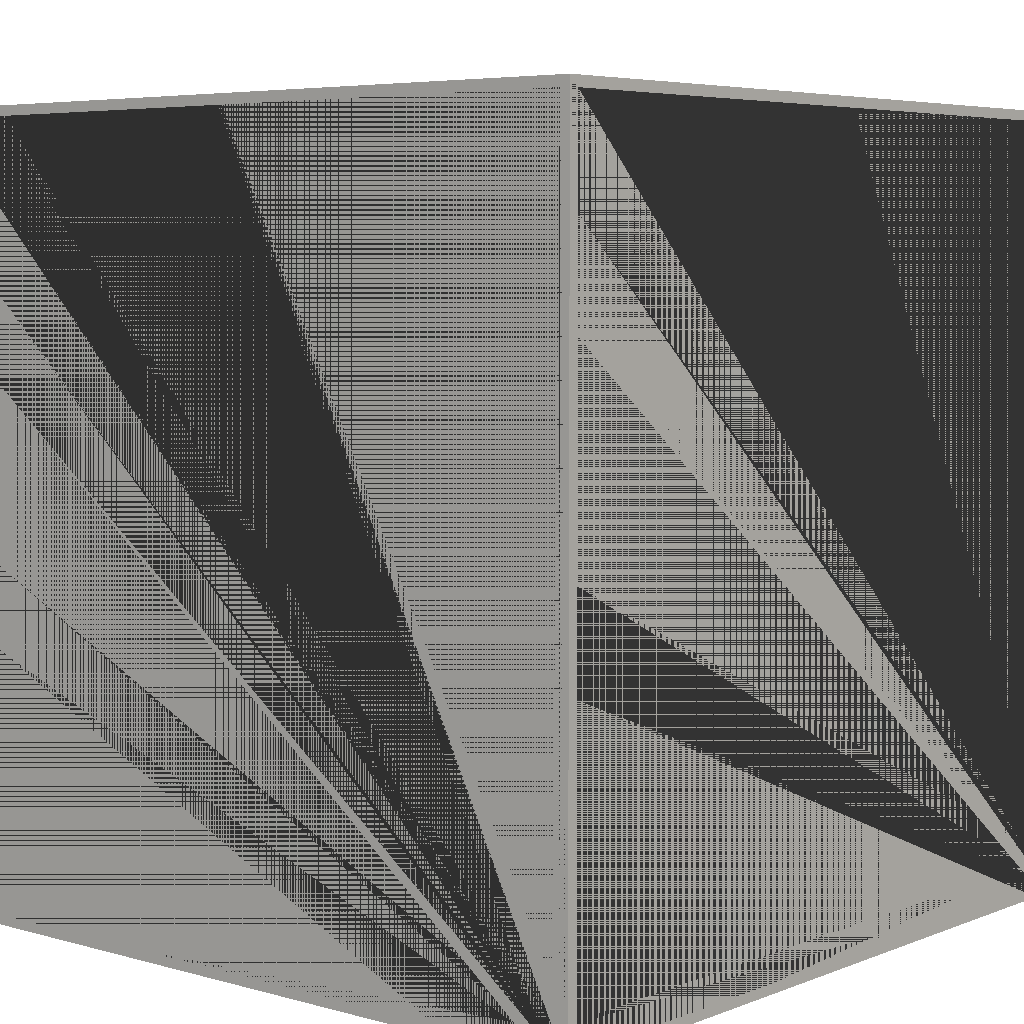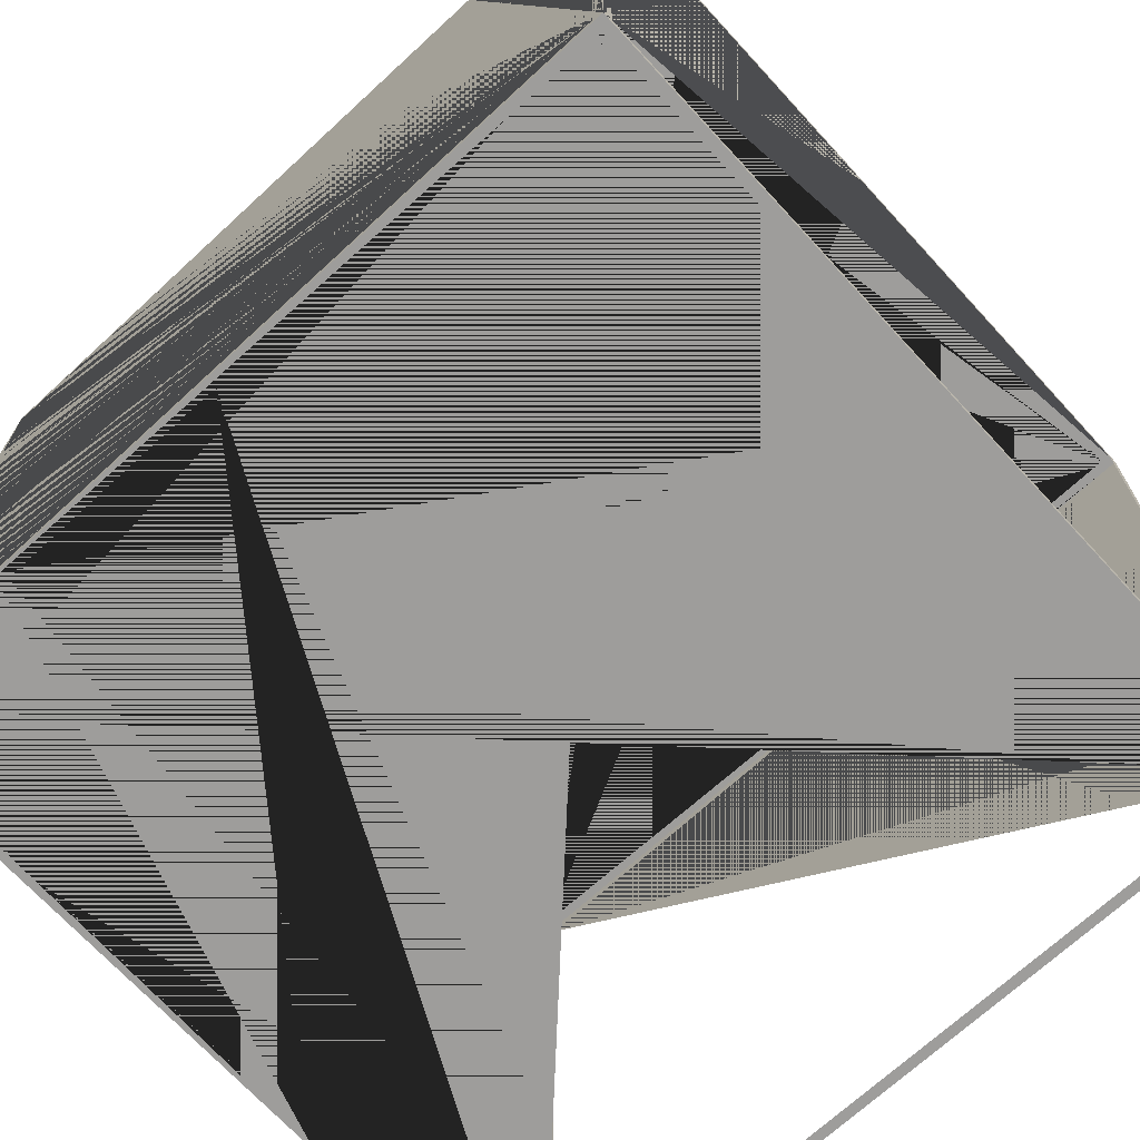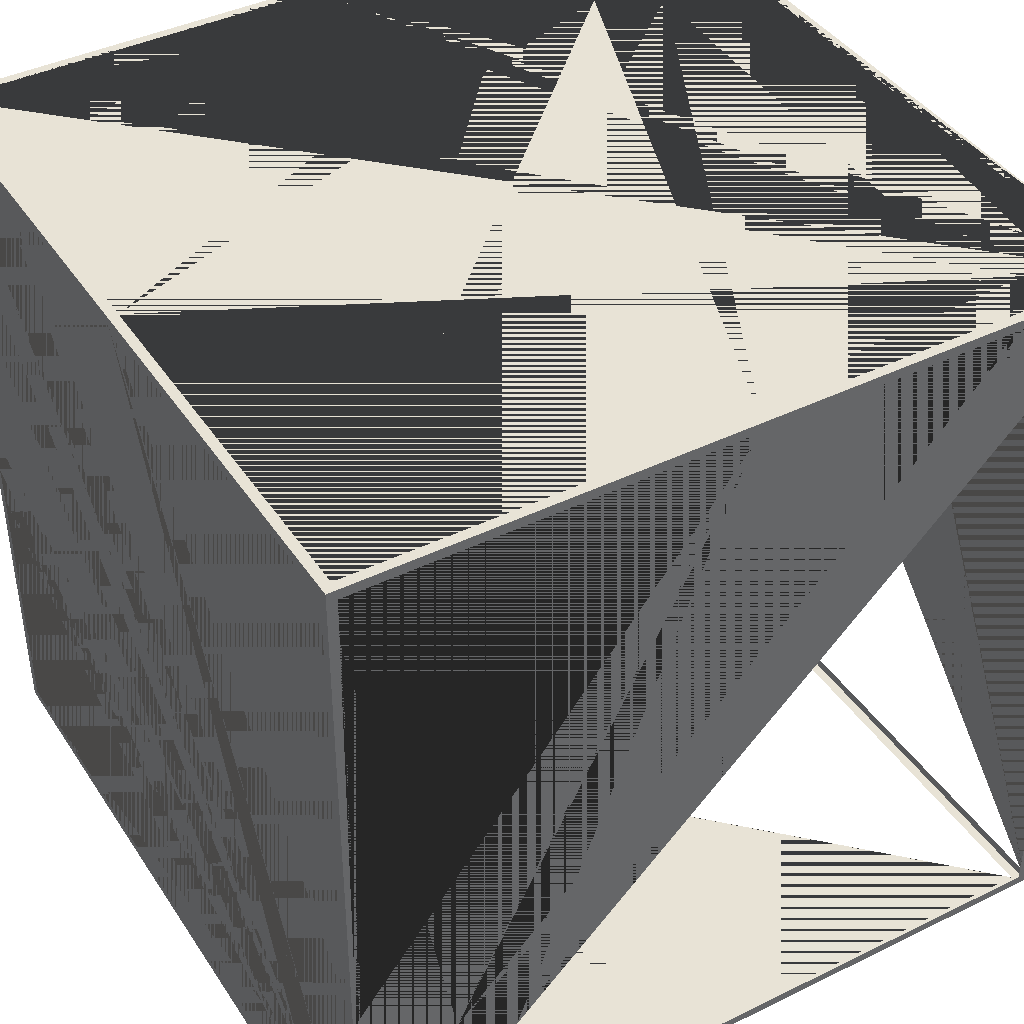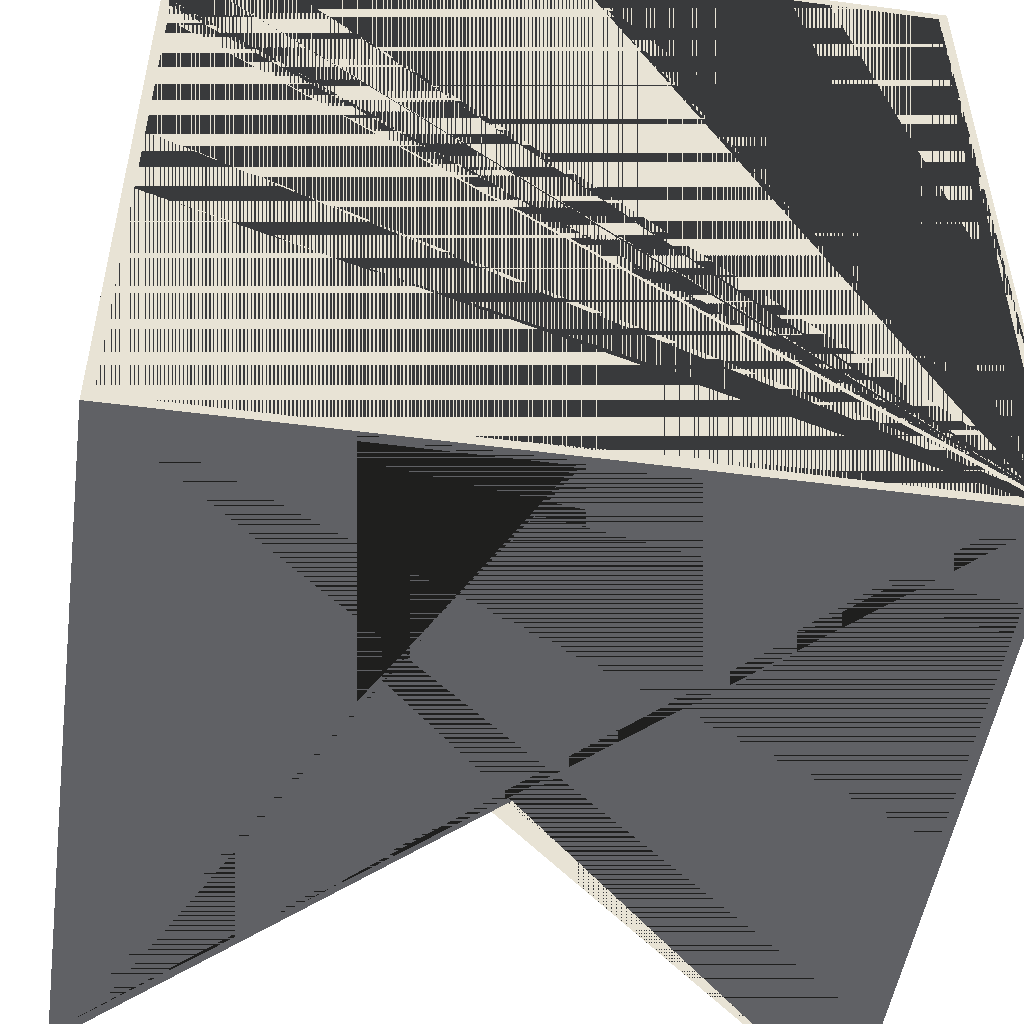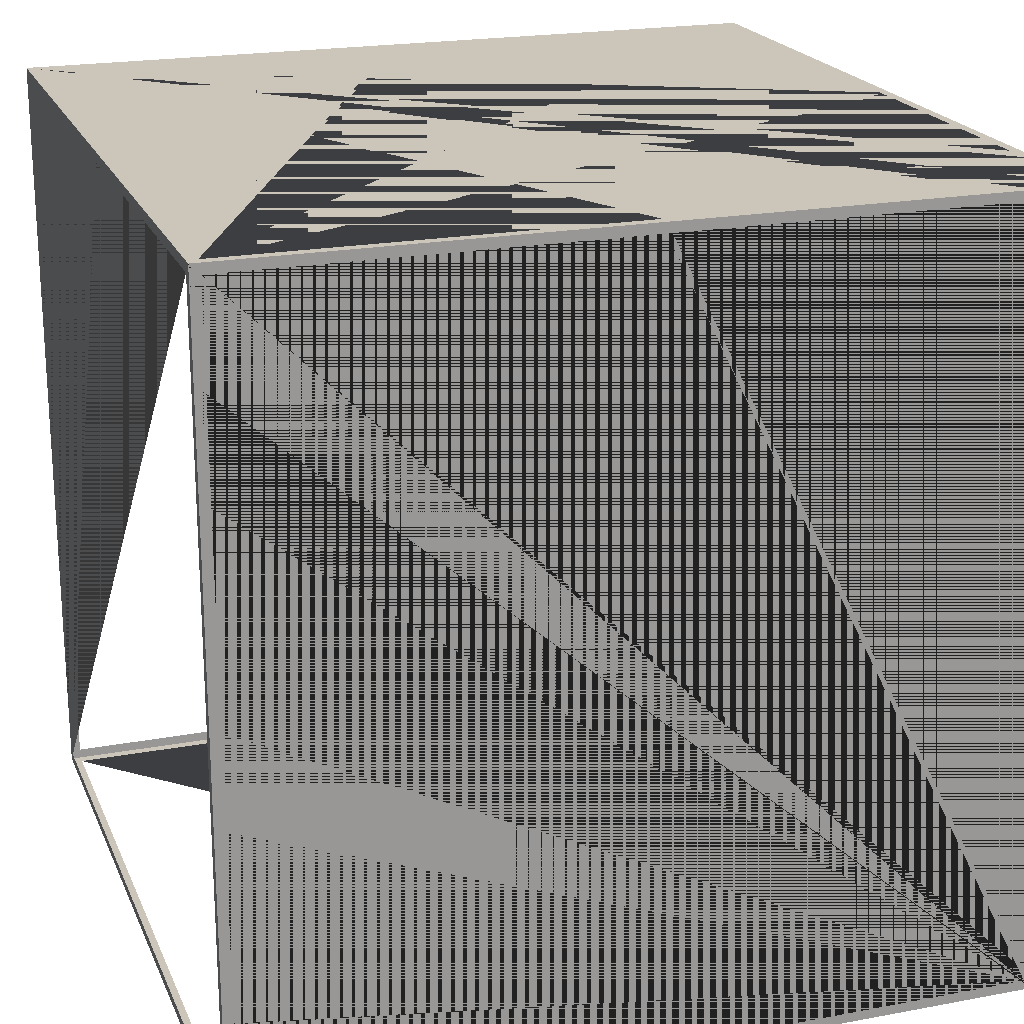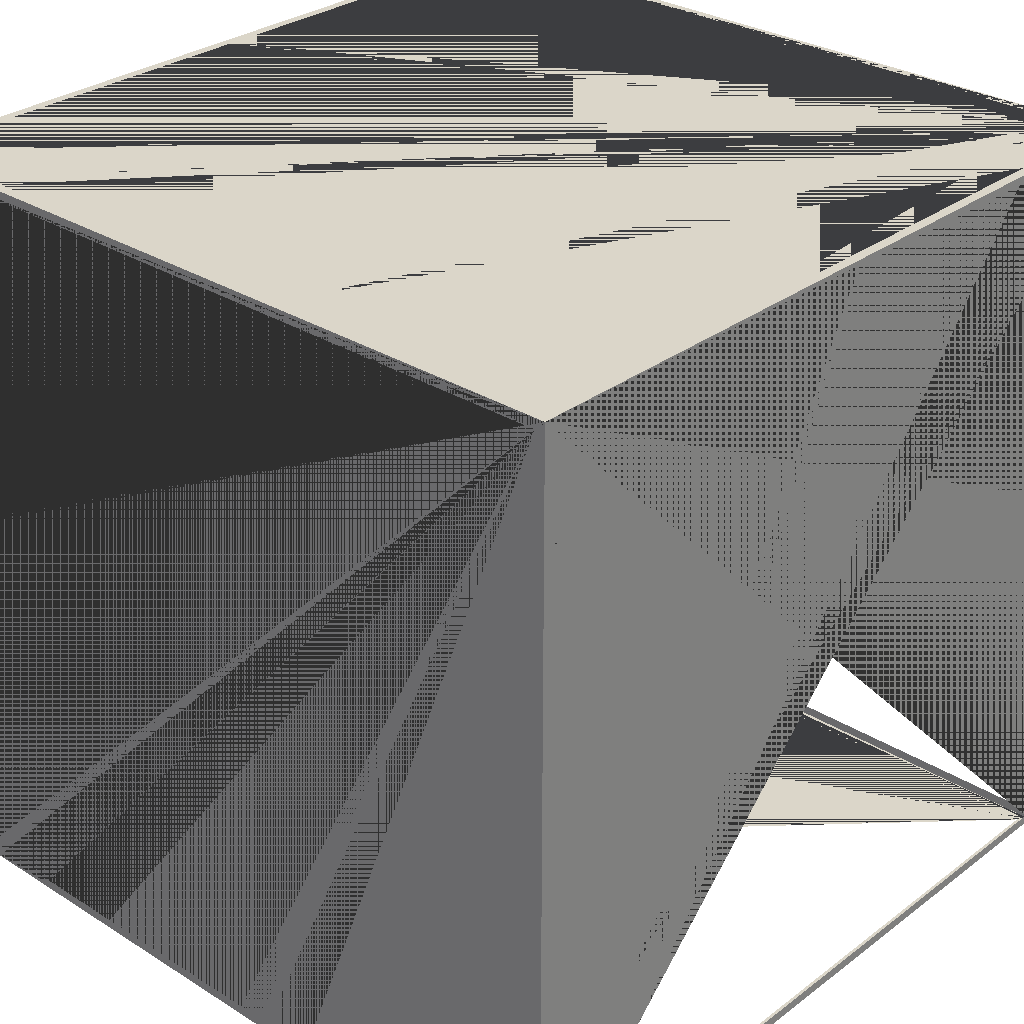
<metadata>
{"format":"obj","ext":"obj","renderer":"f3d","projection":"perspective","resolution":1024,"background":"white","views":[{"elev":5.6,"azim":-49.6,"up":"+Y"},{"elev":-70.4,"azim":42.6,"up":"+Y"},{"elev":41.4,"azim":59.4,"up":"+Y"},{"elev":-49.8,"azim":-8.2,"up":"+Y"},{"elev":20.9,"azim":-108.6,"up":"+Y"},{"elev":29.7,"azim":-47.5,"up":"+Z"}]}
</metadata>
<code>
o Cube_Cube.003
v -1 -1 -1
v 0 -1 -1
v 1 -1 -1
v 0.9875 -1 -0.9875
v 0.975 -1 -0.975
v 0 -1 -0.975
v -0.975 -1 -0.975
v -0.975 -1 -0
v -0.975 -1 0.975
v -0.9875 -1 0.9875
v -1 -1 1
v -1 -1 -0
v -1 1 -1
v -1 1 0
v -1 1 1
v 0 1 1
v 1 1 1
v 0.9875 1 0.9875
v 0.975 1 0.975
v 0 1 0.975
v -0.975 1 0.975
v -0.975 1 0
v -0.975 1 -0.975
v -0.9875 1 -0.9875
v -1 -1 -1
v -1 0 -1
v -1 1 -1
v -0.9875 0.9875 -1
v -0.975 0.975 -1
v -0.975 0 -1
v -0.975 -0.975 -1
v 0 -0.975 -1
v 0.975 -0.975 -1
v 0.9875 -0.9875 -1
v 1 -1 -1
v 0 -1 -1
v 1 -1 1
v 1 -0 1
v 1 1 1
v 0 1 1
v -1 1 1
v -0.9875 0.7438 1
v -0.975 0.4875 1
v -0.975 0.7312 1
v -0.975 0.975 1
v 0 0.975 1
v 0.975 0.975 1
v 0.975 0.2437 1
v 0.975 -0.4875 1
v 0.9875 -0.7438 1
v 0.975 0 -1
v 0.975 0.975 -1
v 0 0.975 -1
v 0 1 -1
v 1 1 -1
v 1 0 -1
v 0.975 -0.975 1
v 0 -0.975 1
v -0.975 -0.975 1
v -0.975 -0.2437 1
v -1 -0 1
v -1 -1 1
v 0 -1 1
v 0.975 -0.7312 1
v 0 1 -0.975
v 0.975 1 -0.975
v 0.975 1 0
v 1 1 0
v 1 1 -1
v 0 1 -1
v 0 -1 0.975
v 0.975 -1 0.975
v 0.975 -1 -0
v 1 -1 -0
v 1 -1 1
v 0 -1 1
v 1 -1 -1
v 1 -1 -0
v 1 -1 1
v 0.9875 -1 0.9875
v 0.975 -1 0.975
v 0.975 -1 -0
v 0.975 -1 -0.975
v 0 -1 -0.975
v -0.975 -1 -0.975
v -0.9875 -1 -0.9875
v -1 -1 -1
v 0 -1 -1
v 1 1 -1
v 0 1 -1
v -1 1 -1
v -1 1 0
v -1 1 1
v -0.9875 1 0.9875
v -0.975 1 0.975
v -0.975 1 0
v -0.975 1 -0.975
v 0 1 -0.975
v 0.975 1 -0.975
v 0.9875 1 -0.9875
v 1 -1 -1
v 1 0 -1
v 1 1 -1
v 1 0.9875 -0.9875
v 1 0.975 -0.975
v 1 0 -0.975
v 1 -0.975 -0.975
v 1 -0.975 -0
v 1 -0.975 0.975
v 1 -0.9875 0.9875
v 1 -1 1
v 1 -1 -0
v -1 -1 1
v -1 -0 1
v -1 1 1
v -1 1 0
v -1 1 -1
v -1 0.7438 -0.9875
v -1 0.4875 -0.975
v -1 0.7312 -0.975
v -1 0.975 -0.975
v -1 0.975 0
v -1 0.975 0.975
v -1 0.2437 0.975
v -1 -0.4875 0.975
v -1 -0.7438 0.9875
v 1 -0 0.975
v 1 0.975 0.975
v 1 0.975 0
v 1 1 1e-06
v 1 1 1
v 1 -0 1
v -1 -0.975 0.975
v -1 -0.975 -0
v -1 -0.975 -0.975
v -1 -0.2437 -0.975
v -1 0 -1
v -1 -1 -1
v -1 -1 -0
v -1 -0.7312 0.975
v 0.975 1 0
v 0.975 1 0.975
v 0 1 0.975
v -1e-06 1 1
v 1 1 1
v 1 1 1e-06
v -0.975 -1 -0
v -0.975 -1 0.975
v 0 -1 0.975
v 0 -1 1
v -1 -1 1
v -1 -1 -0
v -0.975 0 -0.975
v -0.975 -0.975 -0.975
v -0.975 0.975 -0.975
v 0.975 0 -0.975
v 0.975 -0.975 -0.975
v 0.975 0.975 -0.975
f 1 2 3 4 5 6 7 8 9 10 11 12
f 13 14 15 16 17 18 19 20 21 22 23 24
f 25 26 27 28 29 30 31 32 33 34 35 36
f 37 38 39 40 41 42 43 44 45 46 47 48 49 50
f 35 34 33 51 52 53 29 28 27 54 55 56
f 57 58 59 60 43 42 41 61 62 63 37 50 49 64
f 23 65 66 67 19 18 17 68 69 70 13 24
f 11 10 9 71 72 73 5 4 3 74 75 76
f 77 78 79 80 81 82 83 84 85 86 87 88
f 89 90 91 92 93 94 95 96 97 98 99 100
f 101 102 103 104 105 106 107 108 109 110 111 112
f 113 114 115 116 117 118 119 120 121 122 123 124 125 126
f 111 110 109 127 128 129 105 104 103 130 131 132
f 133 134 135 136 119 118 117 137 138 139 113 126 125 140
f 99 141 142 143 95 94 93 144 145 146 89 100
f 87 86 85 147 148 149 81 80 79 150 151 152
l 158 156
l 153 154
l 156 157
l 155 153

</code>
